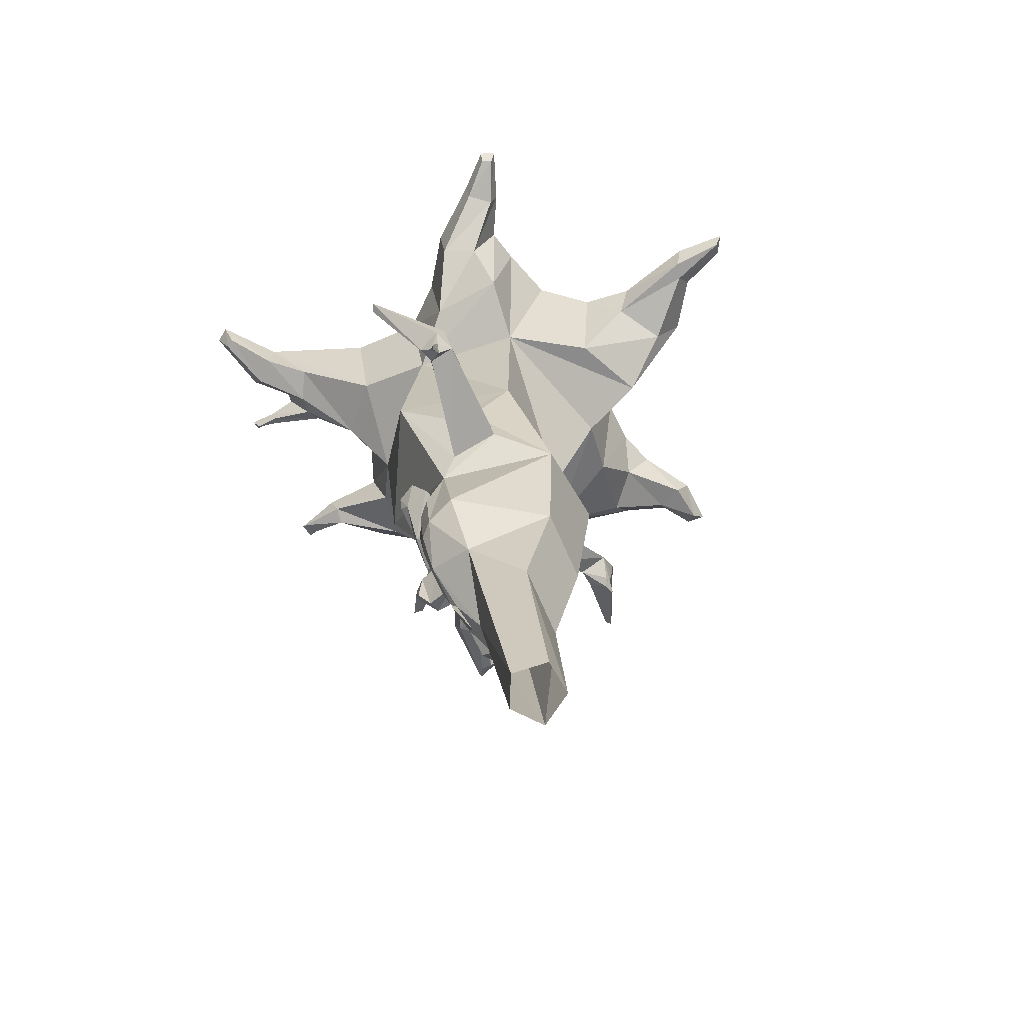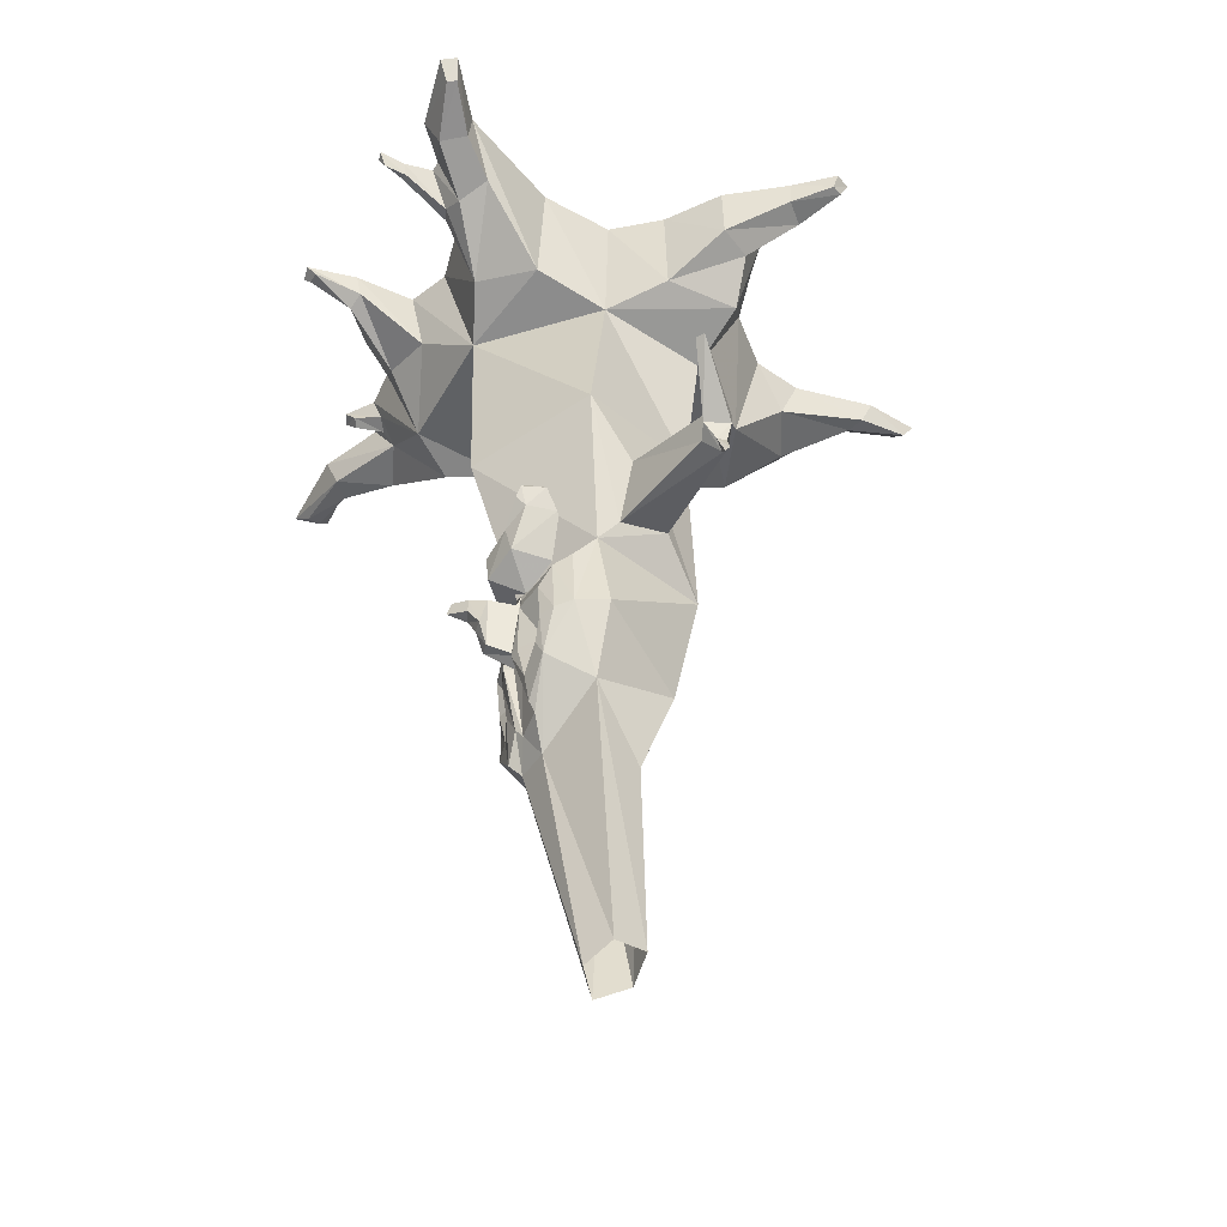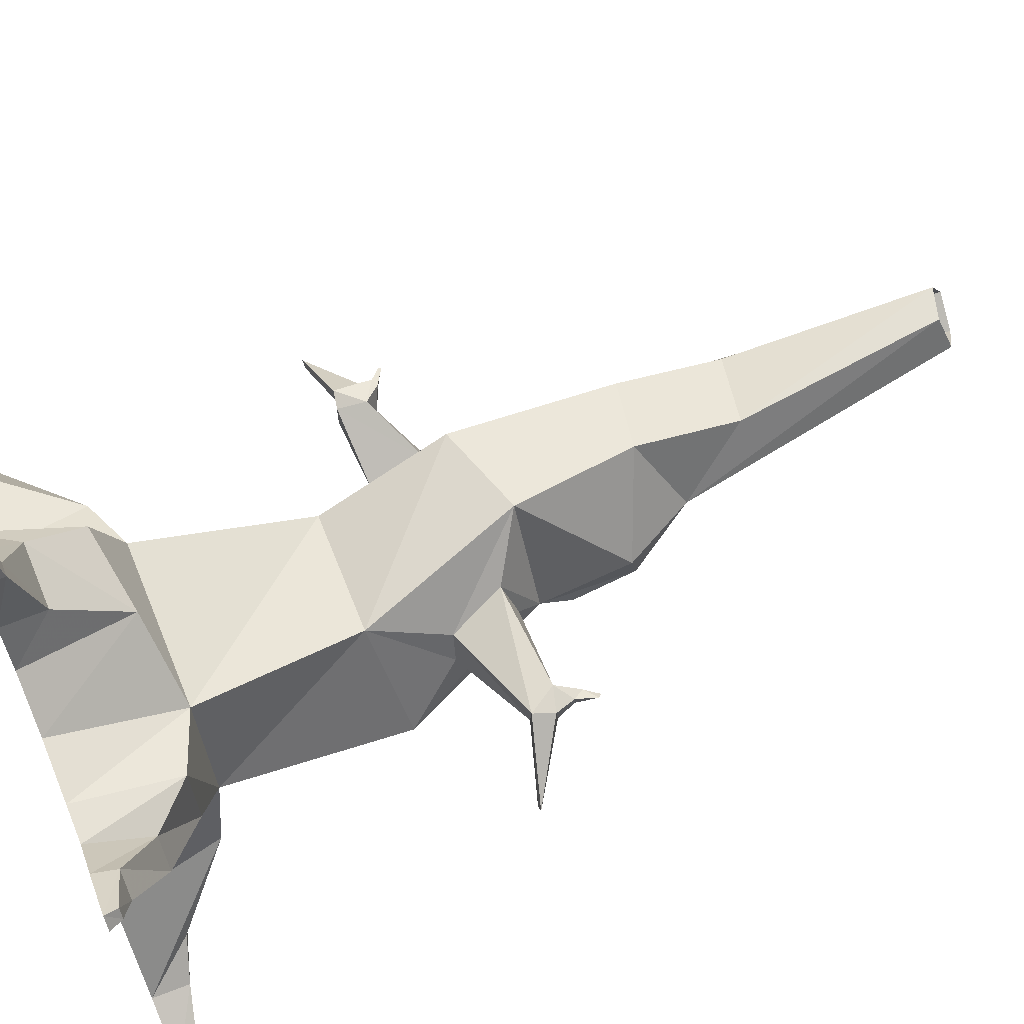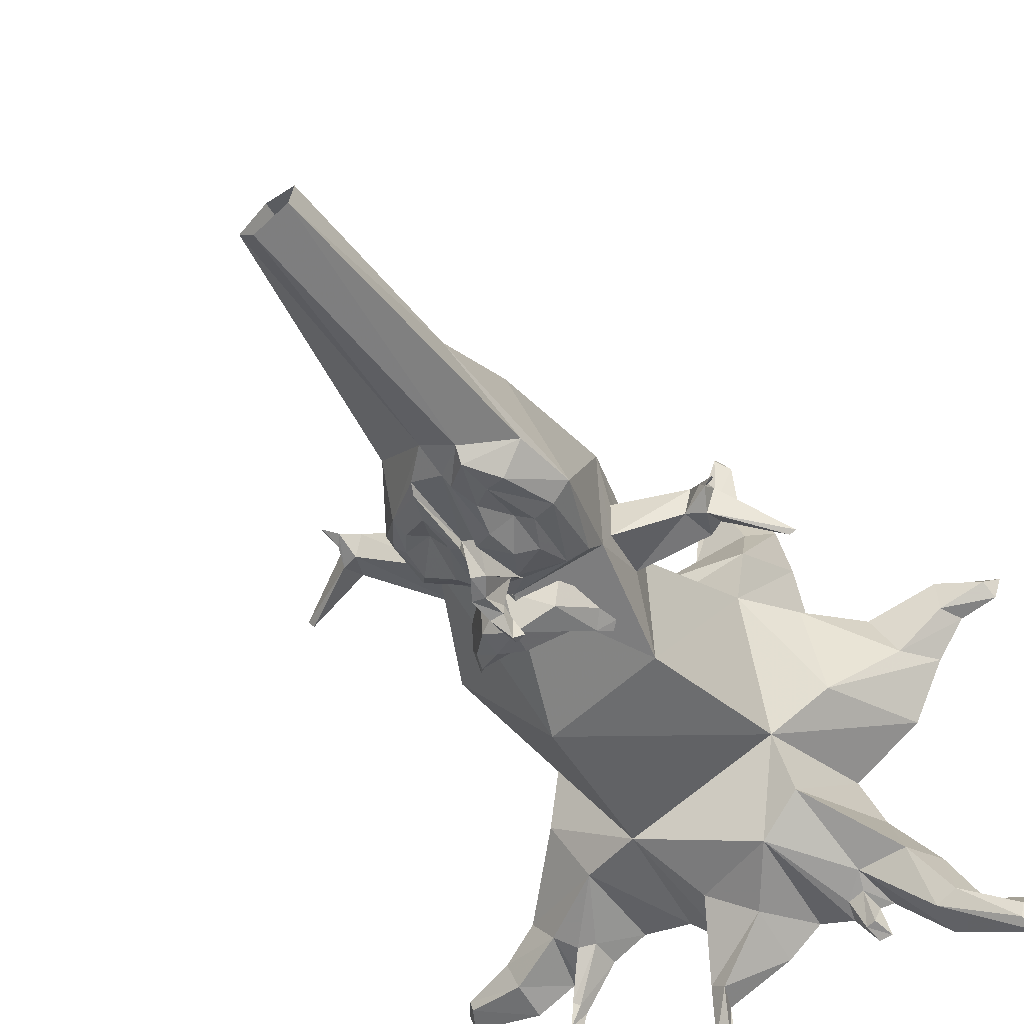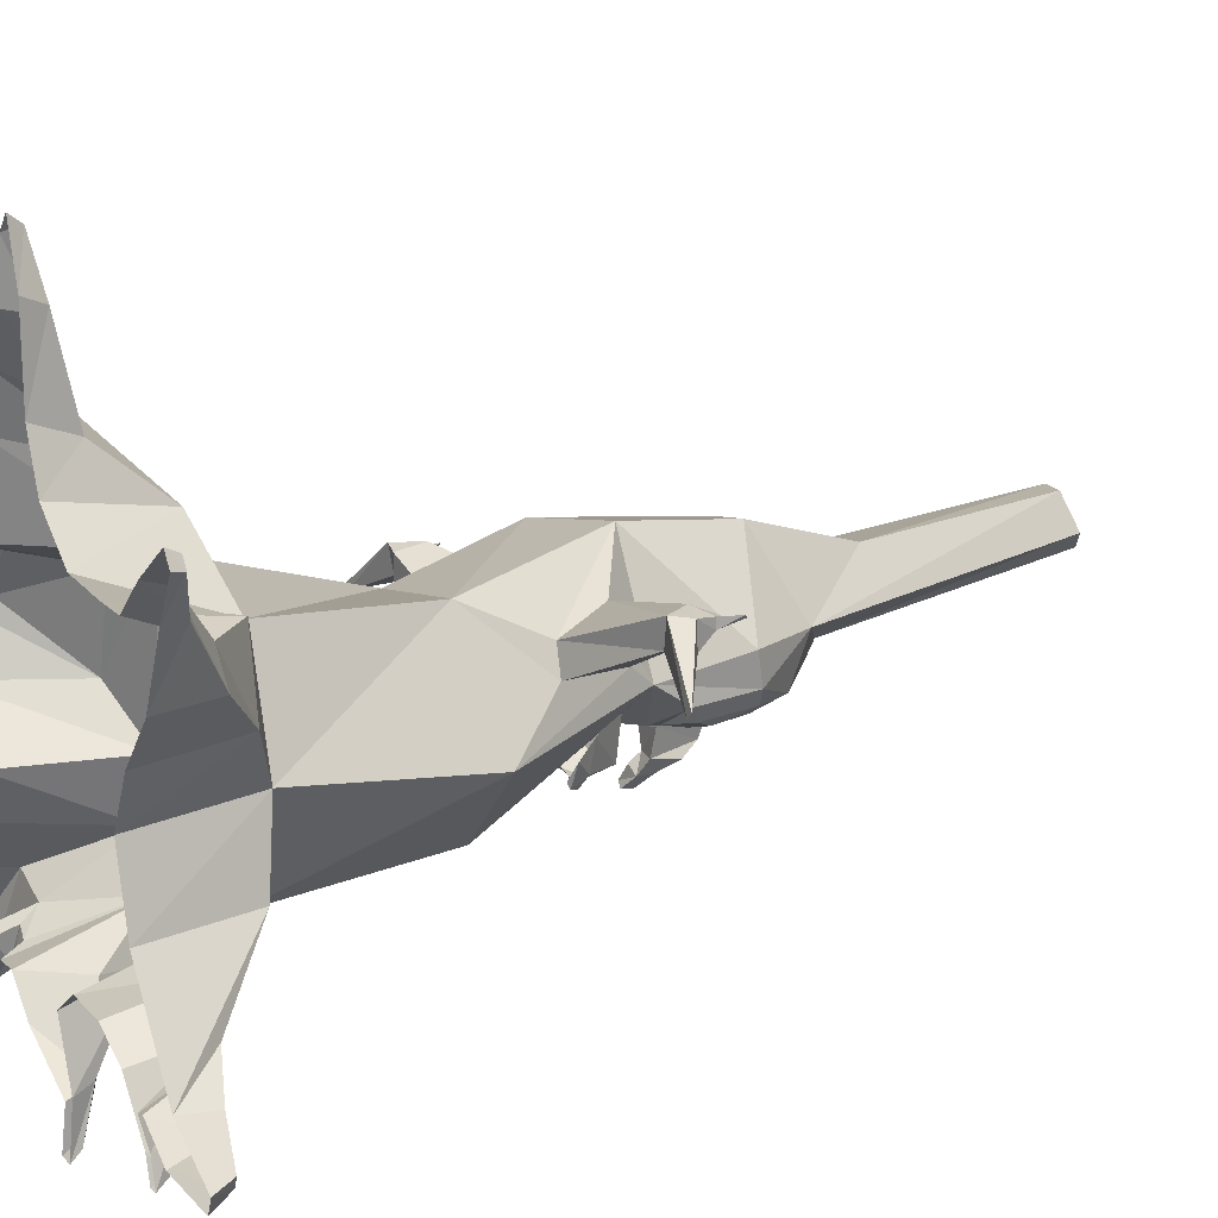
<metadata>
{"format":"obj","ext":"obj","renderer":"f3d","projection":"perspective","resolution":1024,"background":"white","views":[{"elev":-69.3,"azim":-51.7,"up":"+Y"},{"elev":-52.4,"azim":-105.1,"up":"+Y"},{"elev":67.2,"azim":-112.4,"up":"+Z"},{"elev":-34.8,"azim":29.1,"up":"+Z"},{"elev":17.3,"azim":-118.7,"up":"+Z"}]}
</metadata>
<code>
v 0 -1.078 -0.1406
v -0.07812 -1.031 -0.1953
v 0.007812 -1.047 -0.2266
v 0.09375 -1.031 -0.1797
v 0.1094 -1.039 -0.1094
v 0.1484 -0.9375 -0.1484
v 0.125 -0.9062 -0.1797
v 0.1641 -0.8906 -0.1562
v 0.1484 -0.875 -0.1719
v 0.1094 -0.9141 -0.1562
v 0.07031 -0.9141 -0.1641
v 0.08594 -0.9531 -0.1953
v 0 -0.9844 -0.2344
v -0.007812 -0.9531 -0.2109
v -0.0625 -0.9297 -0.1875
v -0.07812 -0.9688 -0.2109
v -0.1406 -0.9219 -0.2031
v -0.1328 -0.9141 -0.1875
v -0.1562 -0.8984 -0.1953
v -0.1562 -0.8906 -0.1797
v -0.1719 -0.9062 -0.1406
v -0.1406 -0.9453 -0.1797
v -0.1484 -0.9531 -0.1094
v -0.07812 -1.047 -0.07031
v 0.1328 -0.6797 0.125
v 0.1797 -0.8203 0
v 0.1719 -0.7266 -0.1641
v 0.1797 -0.2891 0.2344
v -0.1953 -0.2891 0.2188
v -0.1641 -0.6719 0.1875
v 0.1719 -0.9844 0.2031
v 0.1641 -0.8125 0.05469
v 0.3516 -0.8047 0.04688
v 0.3281 -0.8828 0.0625
v 0.1953 -0.9688 0
v 0.2109 -1.039 -0.07031
v 0.02344 -1.078 -0.1562
v -0.07031 -0.7422 -0.2969
v 0.2422 -0.2891 -0.1484
v 0.3672 -0.2422 -0.03906
v 0.3125 -0.2422 0.1797
v 0.2422 0 0.2734
v 0.2031 0 0.4688
v 0.1719 -0.2266 0.3984
v -0.02344 -0.2578 0.3672
v -0.1875 0 0.3359
v -0.3281 0 0.3281
v -0.3438 -0.2344 0.2734
v -0.2891 -0.2891 -0.03906
v -0.3125 -0.7109 -0.07812
v -0.2422 -0.8359 0.03906
v -0.2109 -0.8438 0.1016
v -0.04688 -1.047 0.2422
v 0.1641 -1.367 0.1562
v 0.2734 -1.305 -0.09375
v 0.1797 -0.9375 0.1016
v 0.3516 -0.8047 0.1172
v 0.3828 -0.8203 0.0625
v 0.375 -0.875 0.05469
v 0.3906 -0.9141 0.09375
v 0.375 -0.9062 0.1094
v 0.3359 -0.8672 0.1328
v 0.3906 -0.8125 0.125
v 0.5234 -0.7891 0
v 0.5391 -0.7891 0.007812
v 0.3906 -0.8672 0.1172
v 0.3906 -0.8984 0.1094
v 0.4141 -0.9219 0.1016
v 0.4141 -0.9297 0.1016
v -0.1094 -0.2891 -0.3203
v 0.1953 -0.2578 -0.3906
v 0.2891 -0.2812 -0.2969
v 0.3281 0 -0.1562
v 0.4844 0 -0.03906
v 0.5547 0 0.1094
v 0.4922 -0.09375 0.1016
v 0.4219 -0.09375 0.2031
v 0.3516 0 0.25
v -0.3359 -0.2578 -0.2188
v -0.25 -0.2344 -0.3516
v -0.1094 0 -0.4062
v -0.02344 0 -0.4688
v 0 -0.1562 -0.4297
v 0.1172 -0.125 -0.4844
v 0.2109 0 -0.4844
v 0.2969 -0.007812 -0.5
v 0.3047 -0.05469 -0.4766
v 0.3516 -0.1016 -0.4297
v 0.4688 -0.1094 -0.4062
v 0.3906 0 -0.2734
v -0.1719 -1.055 -0.02344
v -0.1875 -1 0.02344
v -0.4297 -0.9844 0.1406
v -0.4531 -0.9141 0.1406
v -0.4609 -0.9141 0.2031
v -0.1641 -0.9688 0.1406
v -0.1719 -1.266 0.007812
v 0 -1.336 0.1953
v 0.1641 -1.617 0.07812
v 0.2422 -1.445 -0.07031
v 0.1953 -1.43 -0.1406
v 0.2344 -1.297 -0.1328
v 0.2109 -1.102 -0.1172
v 0.07031 -1.125 -0.1562
v -0.02344 -1.125 -0.1562
v 0 -1.586 0.1172
v 0.125 -2.094 0.1328
v -0.08594 -1.43 0
v 0.04688 -2.07 0.1406
v 0.007812 -2.094 0.0625
v 0.0625 -1.531 -0.07812
v 0.0625 -2.125 0.01562
v 0.1406 -1.523 -0.1016
v 0.1406 -2.133 0.05469
v -0.2266 0 -0.4062
v -0.3125 -0.08594 -0.4453
v -0.3047 -0.007812 -0.4609
v -0.375 -0.04688 -0.5703
v -0.375 -0.01562 -0.5781
v -0.3984 -0.04688 -0.6172
v -0.3906 -0.01562 -0.6328
v -0.4141 -0.01562 -0.6328
v -0.3906 -0.05469 -0.5625
v -0.3984 -0.01562 -0.5703
v -0.3516 -0.1016 -0.4531
v -0.3906 0 -0.5
v -0.3984 -0.1328 -0.4297
v -0.4141 0 -0.4922
v -0.5156 -0.08594 -0.5078
v -0.5078 0 -0.5469
v -0.6562 -0.05469 -0.5234
v -0.6797 0 -0.5469
v -0.6953 0 -0.5078
v -0.6641 -0.05469 -0.5
v -0.5469 -0.08594 -0.4453
v -0.5469 0 -0.4375
v -0.4609 -0.1172 -0.375
v -0.3906 0 -0.2188
v -0.3438 0 -0.04688
v -0.375 -0.2344 0.09375
v -0.4062 0 0.07812
v -0.4922 -0.1406 0.2031
v -0.5078 0 0.1953
v -0.5625 -0.05469 0.3516
v -0.5781 0 0.3516
v -0.6172 -0.03125 0.4453
v -0.6328 0 0.4531
v -0.6094 0 0.4844
v -0.6016 -0.03125 0.4688
v -0.5078 -0.05469 0.3906
v -0.5 0 0.4062
v -0.4375 -0.1406 0.2734
v -0.4141 0 0.3281
v 0.5156 0 -0.3984
v 0.5625 -0.07812 -0.5156
v 0.6016 0 -0.5156
v 0.6953 -0.03125 -0.5625
v 0.7109 0 -0.5391
v 0.7188 0 -0.625
v 0.6875 -0.03125 -0.5938
v 0.5156 -0.07812 -0.5469
v 0.5234 0 -0.5781
v 0.3906 0 -0.4766
v 0.3438 -0.0625 -0.4609
v 0.3594 -0.007812 -0.4844
v 0.3594 -0.04688 -0.5312
v 0.3828 -0.007812 -0.5547
v 0.3359 -0.03906 -0.5391
v 0.3516 -0.007812 -0.5625
v -0.07031 0 0.4219
v -0.007812 -0.1016 0.5
v -0.02344 0 0.5391
v -0.007812 -0.05469 0.7188
v -0.02344 0 0.7422
v 0.02344 -0.03125 0.8438
v 0.01562 0 0.8672
v 0.05469 0 0.8281
v 0.03125 -0.05469 0.6953
v 0.07031 0 0.7031
v 0.125 -0.1016 0.5391
v 0.1641 0 0.5938
v 0.07812 -1.469 -0.1172
v 0.08594 -1.445 -0.1328
v 0.1406 -1.5 -0.1328
v 0.1484 -1.414 -0.1406
v 0.1875 -1.289 -0.1484
v 0.1719 -1.125 -0.1484
v 0.07031 -1.148 -0.1641
v 0.05469 -1.281 -0.1484
v 0.05469 -1.25 -0.2188
v 0.05469 -1.148 -0.1641
v -0.01562 -1.148 -0.1641
v 0.01562 -1.281 -0.1406
v 0.01562 -1.289 -0.1641
v -0.03125 -1.148 -0.1562
v -0.1719 -1.133 -0.07812
v -0.1641 -1.281 -0.07031
v 0.09375 -1.305 -0.1641
v 0.1016 -1.219 -0.1641
v 0.1406 -1.289 -0.125
v 0.1094 -1.383 -0.1484
v 0.05469 -1.289 -0.1719
v 0.1562 -1.211 -0.1641
v -0.1094 -1.289 -0.1328
v -0.1172 -1.203 -0.1406
v -0.05469 -1.289 -0.1094
v -0.07812 -1.344 -0.1328
v -0.08594 -1.383 -0.1172
v -0.1406 -1.289 -0.1094
v -0.1484 -1.156 -0.1172
v -0.04688 -1.195 -0.1641
v -0.007812 -1.289 -0.1562
v -0.01562 -1.383 -0.1406
v 0 -1.445 -0.125
v 0.007812 -1.469 -0.1094
v 0.02344 -1.258 -0.2188
v 0.03125 -1.211 -0.2422
v 0.03906 -1.148 -0.2266
v -0.007812 -1.141 -0.2266
v 0 -1.211 -0.2422
v 0.04688 -1.164 -0.2578
v 0.04688 -1.125 -0.25
v 0.01562 -1.125 -0.2656
v 0.01562 -1.164 -0.2656
v 0.05469 -1.141 -0.3047
v 0.07031 -1.117 -0.2891
v 0.04688 -1.109 -0.2969
v 0.4531 0 0.2578
v 0.5781 -0.05469 0.2812
v 0.6016 0 0.3047
v 0.6875 -0.03125 0.2656
v 0.7188 0 0.2812
v 0.7031 0 0.2344
v 0.5859 -0.05469 0.2109
v 0.6172 0 0.2031
v 0.1328 0 -0.5547
v 0 -0.07031 -0.6172
v -0.01562 -0.007812 -0.6406
v -0.01562 -0.01562 -0.7266
v -0.007812 0 -0.7422
v -0.04688 -0.02344 -0.7188
v -0.04688 0 -0.7422
v -0.03906 -0.05469 -0.6016
v -0.05469 -0.007812 -0.6172
v -0.4609 -1.008 0.1641
v -0.4453 -1.031 0.1797
v -0.4688 -1.062 0.1797
v -0.4766 -1.055 0.1875
v -0.4609 -1.008 0.1875
v -0.4766 -0.9609 0.1953
v -0.4688 -0.9688 0.1328
v -0.4219 -0.9766 0.2031
v -0.625 -0.8672 0.09375
v -0.6094 -0.8672 0.07812
f 1 2 3
f 1 3 4
f 1 4 5
f 5 4 6
f 6 4 7
f 6 7 8
f 8 7 9
f 9 7 10
f 10 7 11
f 11 7 12
f 11 12 13
f 11 13 14
f 14 13 15
f 15 13 16
f 15 16 17
f 15 17 18
f 18 17 19
f 18 19 20
f 20 19 21
f 21 19 22
f 21 22 23
f 23 22 2
f 23 2 24
f 24 2 1
f 3 16 13
f 3 13 12
f 3 12 4
f 4 12 7
f 3 2 16
f 16 2 22
f 16 22 17
f 17 22 19
f 25 26 27
f 25 27 28
f 25 28 29
f 25 29 30
f 25 30 31
f 25 31 32
f 25 32 26
f 26 32 33
f 26 33 34
f 26 34 35
f 26 35 36
f 26 36 27
f 27 36 37
f 27 37 38
f 27 38 39
f 27 39 28
f 28 39 40
f 28 40 41
f 28 41 42
f 28 42 43
f 28 43 44
f 28 44 29
f 29 44 45
f 29 45 46
f 29 46 47
f 29 47 48
f 29 48 49
f 29 49 30
f 30 49 50
f 30 50 51
f 30 51 52
f 30 52 53
f 30 53 31
f 31 53 54
f 31 54 55
f 31 55 36
f 31 36 35
f 31 35 56
f 31 56 32
f 32 56 57
f 32 57 33
f 33 57 58
f 33 58 59
f 33 59 34
f 34 59 60
f 34 60 61
f 34 61 62
f 34 62 35
f 35 62 56
f 56 62 57
f 57 62 63
f 57 63 58
f 58 63 64
f 58 64 59
f 59 64 65
f 59 65 66
f 59 66 60
f 60 66 67
f 60 67 68
f 60 68 69
f 60 69 61
f 61 69 68
f 61 68 67
f 61 67 62
f 62 67 66
f 62 66 63
f 63 66 65
f 63 65 64
f 39 38 70
f 39 70 71
f 39 71 72
f 39 72 73
f 39 73 74
f 39 74 40
f 40 74 75
f 40 75 76
f 40 76 41
f 41 76 77
f 41 77 78
f 41 78 42
f 70 50 49
f 70 49 79
f 70 79 80
f 70 80 81
f 70 81 82
f 70 82 83
f 70 83 71
f 71 83 84
f 71 84 85
f 71 85 86
f 71 86 87
f 71 87 88
f 71 88 72
f 72 88 89
f 72 89 90
f 72 90 73
f 70 38 50
f 50 38 91
f 50 91 92
f 50 92 51
f 51 92 93
f 51 93 94
f 51 94 52
f 52 94 95
f 52 95 96
f 52 96 53
f 53 96 91
f 53 91 97
f 53 97 98
f 53 98 54
f 54 98 99
f 54 99 55
f 55 99 100
f 55 100 101
f 55 101 102
f 55 102 103
f 55 103 36
f 36 103 37
f 37 103 104
f 37 104 105
f 37 105 91
f 37 91 38
f 106 107 99
f 106 99 98
f 106 98 108
f 106 108 109
f 106 109 107
f 108 110 109
f 110 108 111
f 110 111 112
f 112 111 113
f 112 113 114
f 114 113 100
f 114 100 99
f 114 99 107
f 81 80 115
f 115 80 116
f 115 116 117
f 117 116 118
f 117 118 119
f 119 118 120
f 119 120 121
f 121 120 122
f 122 120 123
f 122 123 124
f 124 123 125
f 124 125 126
f 126 125 127
f 126 127 128
f 128 127 129
f 128 129 130
f 130 129 131
f 130 131 132
f 132 131 133
f 133 131 134
f 133 134 135
f 133 135 136
f 136 135 137
f 136 137 79
f 136 79 138
f 138 79 49
f 138 49 139
f 139 49 140
f 139 140 141
f 141 140 142
f 141 142 143
f 143 142 144
f 143 144 145
f 145 144 146
f 145 146 147
f 147 146 148
f 148 146 149
f 148 149 150
f 148 150 151
f 151 150 152
f 151 152 153
f 153 152 48
f 153 48 47
f 80 137 127
f 80 127 125
f 80 125 116
f 116 125 123
f 116 123 118
f 118 123 120
f 80 79 137
f 127 135 129
f 129 135 134
f 129 134 131
f 127 137 135
f 90 89 154
f 154 89 155
f 154 155 156
f 156 155 157
f 156 157 158
f 158 157 159
f 159 157 160
f 159 160 161
f 159 161 162
f 162 161 88
f 162 88 163
f 163 88 164
f 163 164 165
f 165 164 166
f 165 166 167
f 167 166 168
f 167 168 169
f 169 168 87
f 169 87 86
f 89 161 155
f 155 161 160
f 155 160 157
f 89 88 161
f 46 45 170
f 170 45 171
f 170 171 172
f 172 171 173
f 172 173 174
f 174 173 175
f 174 175 176
f 176 175 177
f 177 175 178
f 177 178 179
f 179 178 180
f 179 180 181
f 181 180 44
f 181 44 43
f 45 180 171
f 171 180 178
f 171 178 173
f 173 178 175
f 45 44 180
f 88 87 164
f 164 87 168
f 164 168 166
f 111 182 113
f 113 182 183
f 113 183 184
f 113 184 100
f 100 184 101
f 101 184 185
f 101 185 102
f 102 185 186
f 102 186 187
f 102 187 103
f 103 187 104
f 104 187 188
f 104 188 189
f 104 189 190
f 104 190 191
f 104 191 192
f 104 192 105
f 105 192 193
f 105 193 194
f 105 194 195
f 105 195 196
f 105 196 91
f 91 196 197
f 91 197 97
f 97 197 108
f 97 108 98
f 198 199 200
f 198 200 201
f 198 201 183
f 198 183 202
f 198 202 199
f 199 202 188
f 199 188 203
f 199 203 200
f 200 203 186
f 200 186 185
f 200 185 201
f 201 185 184
f 201 184 183
f 204 205 206
f 204 206 207
f 204 207 208
f 204 208 209
f 204 209 205
f 205 209 210
f 205 210 211
f 205 211 206
f 206 211 212
f 206 212 213
f 206 213 207
f 207 213 214
f 207 214 208
f 208 214 215
f 208 215 111
f 208 111 108
f 208 108 197
f 208 197 209
f 209 197 210
f 210 197 196
f 210 196 195
f 210 195 211
f 211 195 212
f 212 195 194
f 212 194 213
f 213 194 214
f 214 194 193
f 214 193 215
f 215 193 182
f 215 182 111
f 193 190 189
f 193 189 182
f 182 189 202
f 182 202 183
f 193 216 190
f 190 216 217
f 190 217 191
f 191 217 218
f 191 218 192
f 192 218 219
f 192 219 216
f 192 216 193
f 216 219 220
f 216 220 217
f 217 220 221
f 217 221 218
f 218 221 222
f 218 222 223
f 218 223 219
f 219 223 220
f 220 223 224
f 220 224 221
f 221 224 225
f 221 225 222
f 222 225 226
f 222 226 223
f 223 226 227
f 223 227 224
f 224 227 225
f 225 227 226
f 78 77 228
f 228 77 229
f 228 229 230
f 230 229 231
f 230 231 232
f 232 231 233
f 233 231 234
f 233 234 235
f 235 234 76
f 235 76 75
f 77 234 229
f 229 234 231
f 77 76 234
f 49 48 140
f 140 48 152
f 140 152 142
f 142 152 150
f 142 150 144
f 144 150 149
f 144 149 146
f 85 84 236
f 236 84 237
f 236 237 238
f 238 237 239
f 238 239 240
f 240 239 241
f 240 241 242
f 242 241 243
f 242 243 244
f 244 243 83
f 244 83 82
f 84 243 237
f 237 243 241
f 237 241 239
f 84 83 243
f 245 246 247
f 245 247 248
f 245 248 249
f 245 249 250
f 245 250 251
f 245 251 246
f 246 251 93
f 246 93 252
f 246 252 249
f 246 249 248
f 246 248 247
f 189 188 202
f 252 250 249
f 250 252 95
f 250 95 253
f 250 253 251
f 251 253 254
f 251 254 94
f 251 94 93
f 188 187 203
f 203 187 186
f 91 96 92
f 92 96 252
f 92 252 93
f 96 95 252
f 95 254 253
f 254 95 94

</code>
